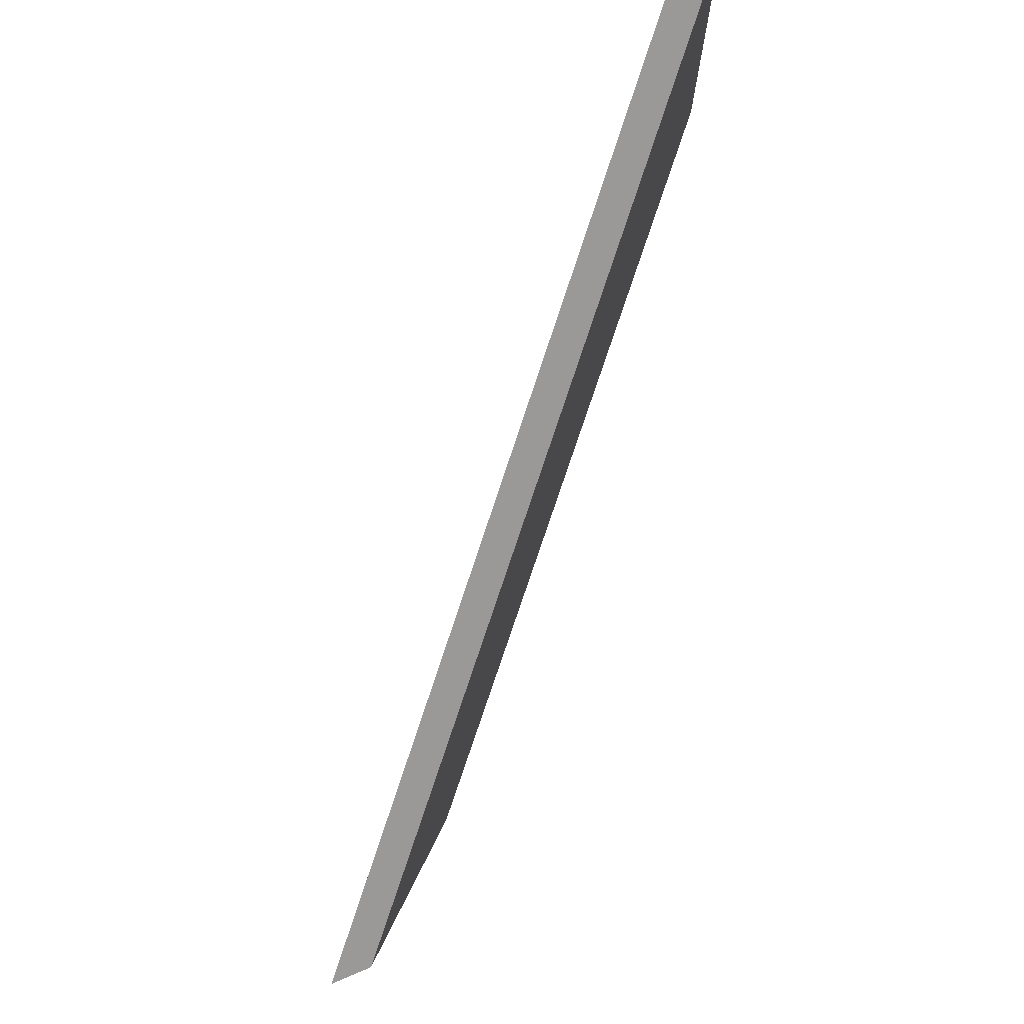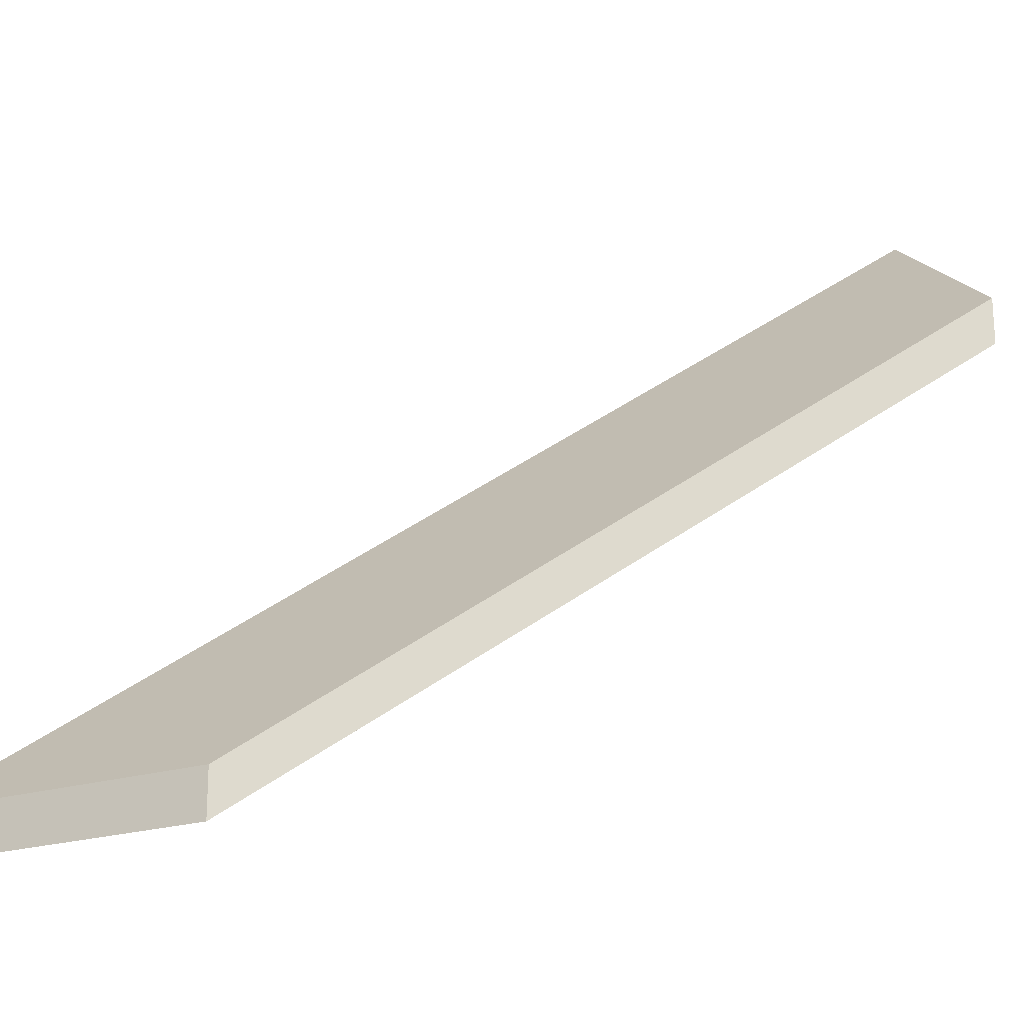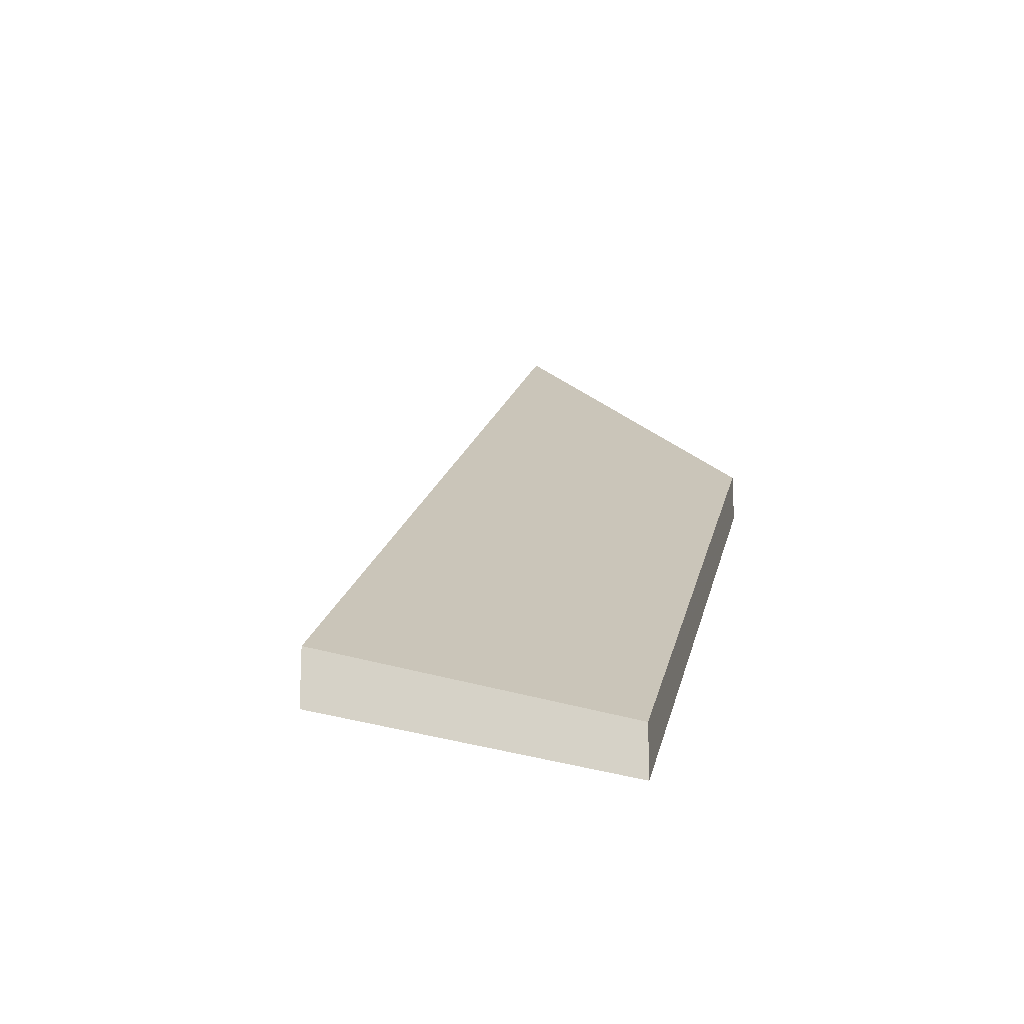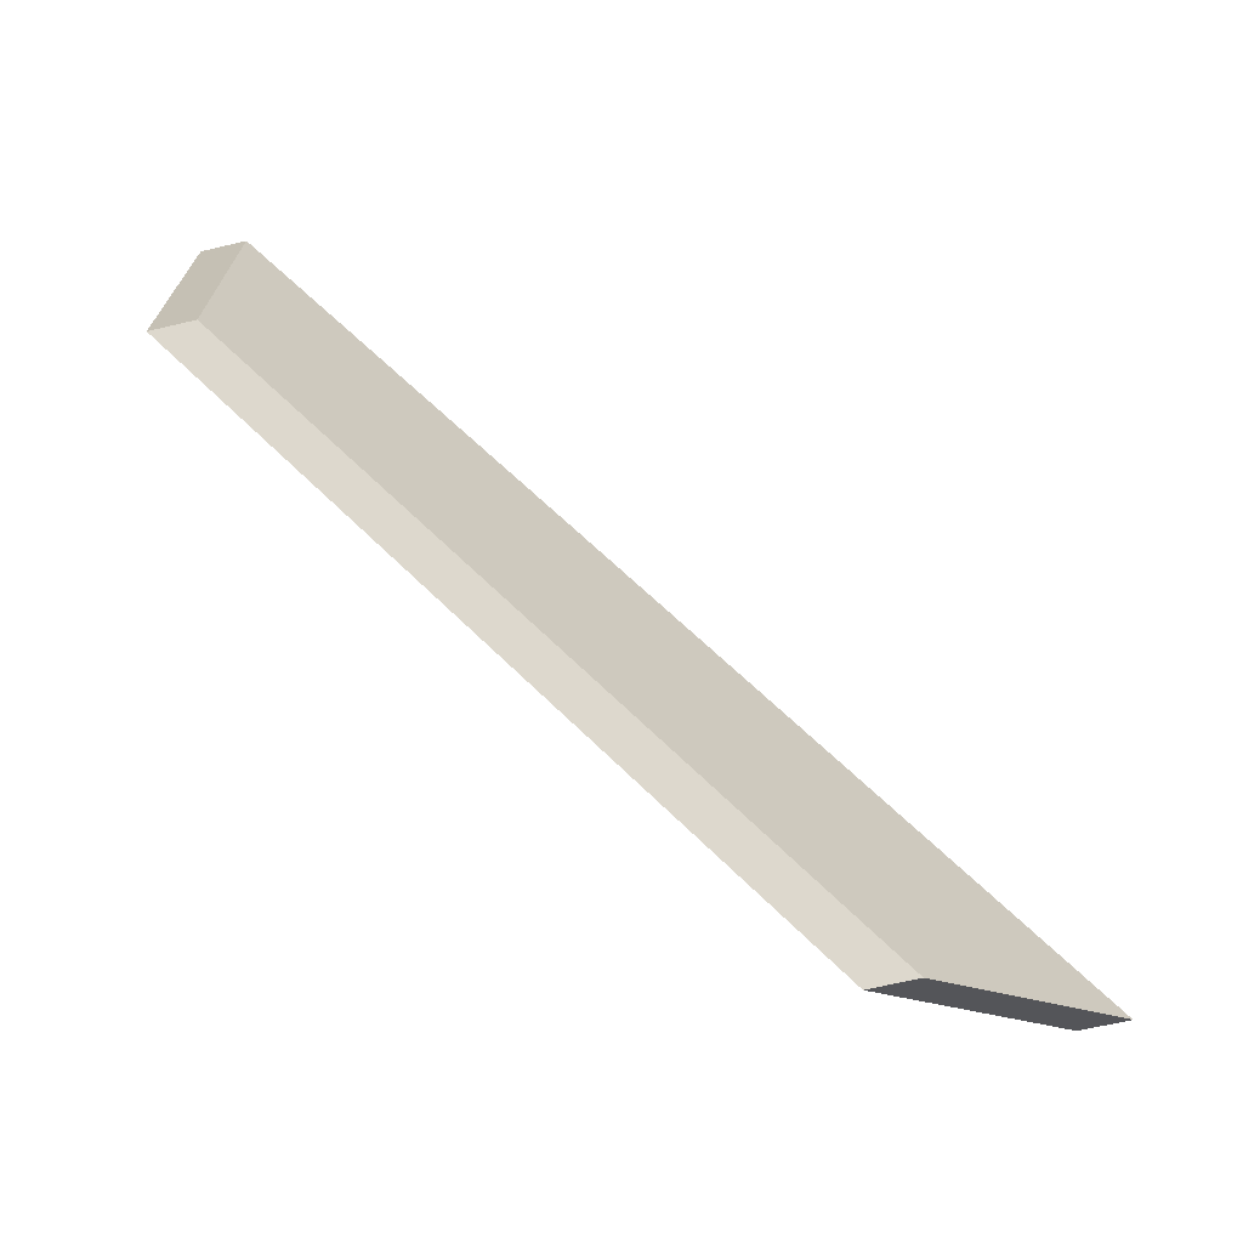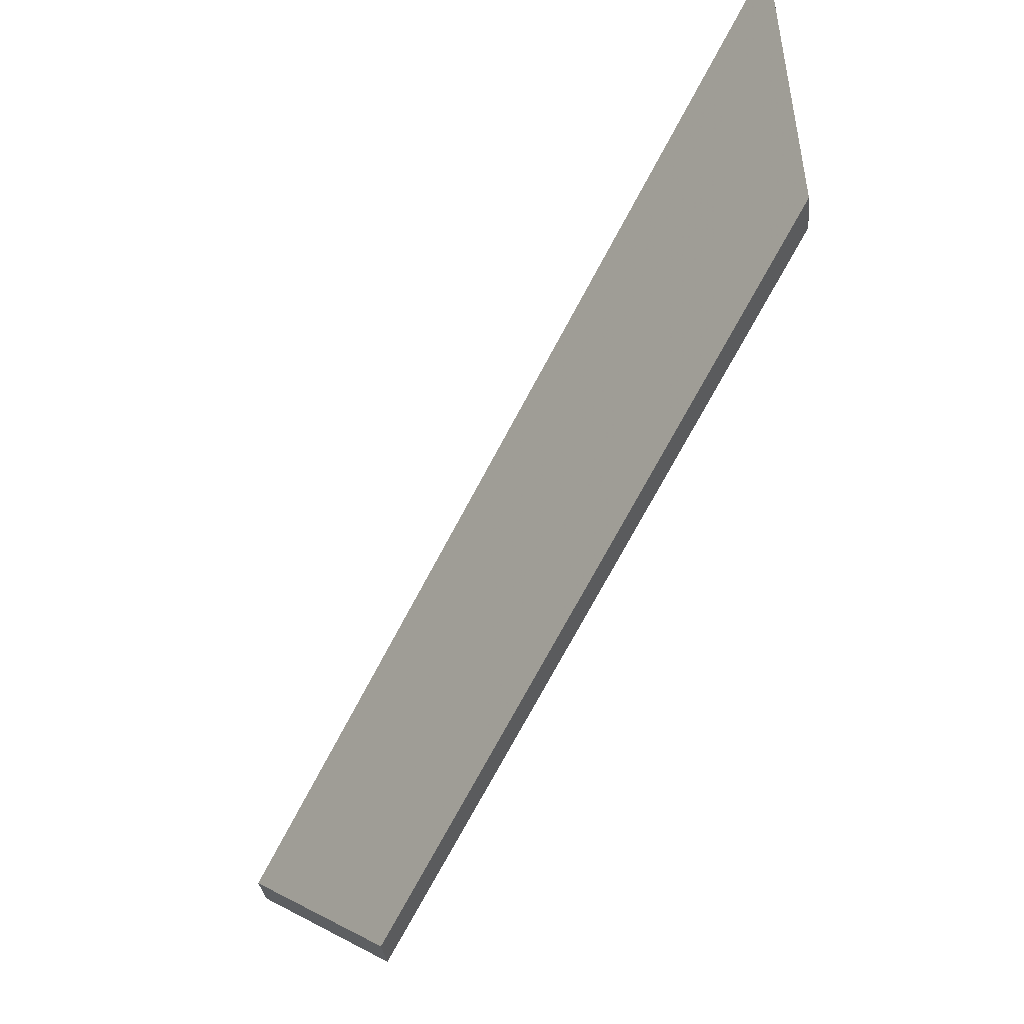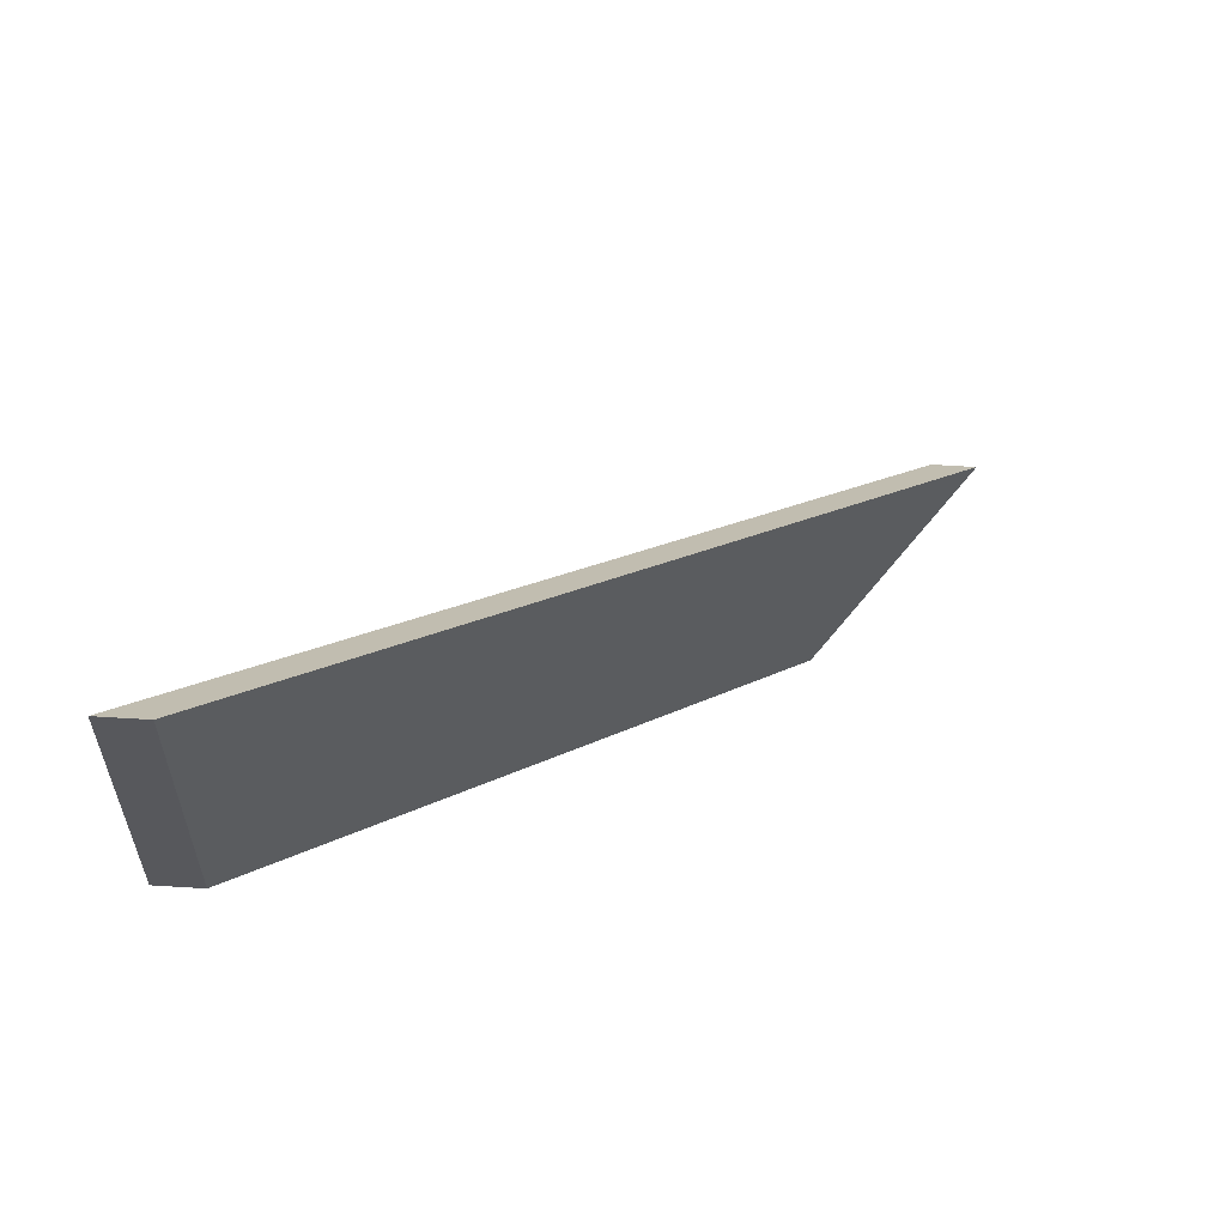
<metadata>
{"format":"obj","ext":"obj","renderer":"f3d","projection":"perspective","resolution":1024,"background":"white","views":[{"elev":63.6,"azim":-113.7,"up":"+Z"},{"elev":-21.3,"azim":114.7,"up":"+Y"},{"elev":-22.6,"azim":51.6,"up":"+Y"},{"elev":-65.2,"azim":103.4,"up":"+Z"},{"elev":-30.6,"azim":5.6,"up":"+Z"},{"elev":65.5,"azim":93.5,"up":"+Z"}]}
</metadata>
<code>
v -7.316 0.1904 -4.595
v -7.29 0.1619 -4.565
v -7.291 0.1619 -4.548
v -7.325 0.1992 -4.588
v -7.291 0.1645 -4.548
v -7.291 0.1619 -4.548
v -7.29 0.1619 -4.565
v -7.29 0.1645 -4.565
v -7.325 0.2019 -4.588
v -7.325 0.1992 -4.588
v -7.291 0.1619 -4.548
v -7.291 0.1645 -4.548
v -7.29 0.1645 -4.565
v -7.29 0.1619 -4.565
v -7.316 0.1904 -4.595
v -7.316 0.193 -4.595
v -7.316 0.193 -4.595
v -7.316 0.1904 -4.595
v -7.325 0.1992 -4.588
v -7.325 0.2019 -4.588
v -7.325 0.2019 -4.588
v -7.291 0.1645 -4.548
v -7.29 0.1645 -4.565
v -7.316 0.193 -4.595
f 1 2 3
f 1 3 4
f 5 6 7
f 5 7 8
f 9 10 11
f 9 11 12
f 13 14 15
f 13 15 16
f 17 18 19
f 17 19 20
f 21 22 23
f 21 23 24

</code>
